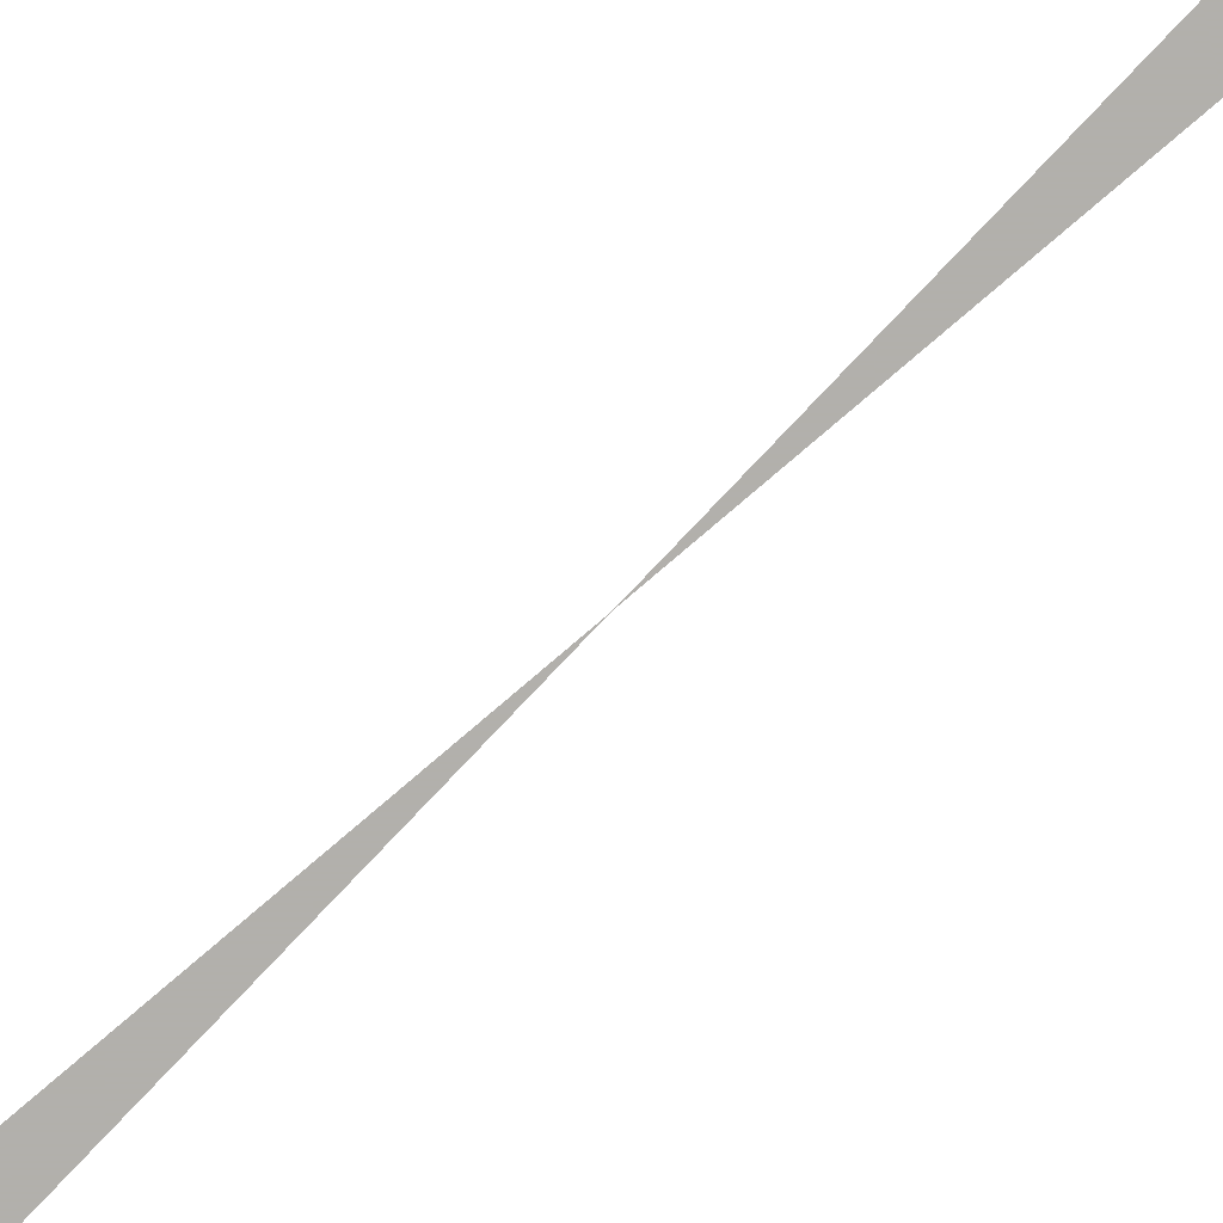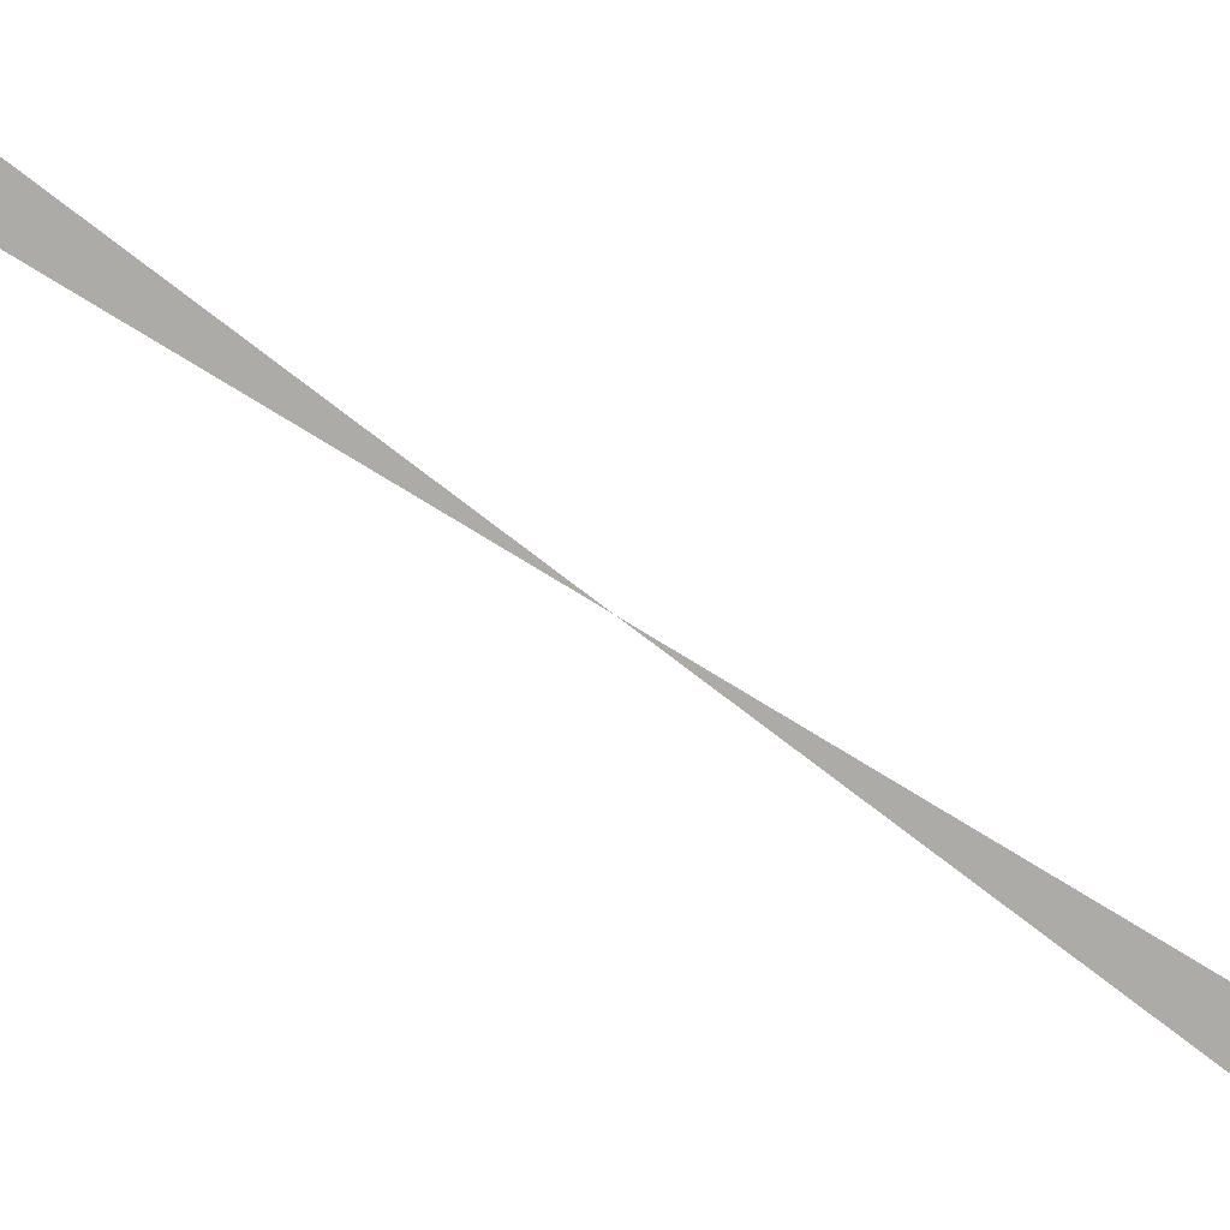
<metadata>
{"format":"obj","ext":"obj","renderer":"f3d","projection":"perspective","resolution":1024,"background":"white","views":[{"elev":-78.6,"azim":130.6,"up":"+Z"},{"elev":-76.4,"azim":52.5,"up":"+Z"}]}
</metadata>
<code>
v  22.55 214.5 0
v  0.0006 215.7 0
v  0 0 0
v  -22.55 -214.5 0.0001
v  0 -215.7 0.0001
g Circle01
f 1 2 3
f 4 5 3

</code>
